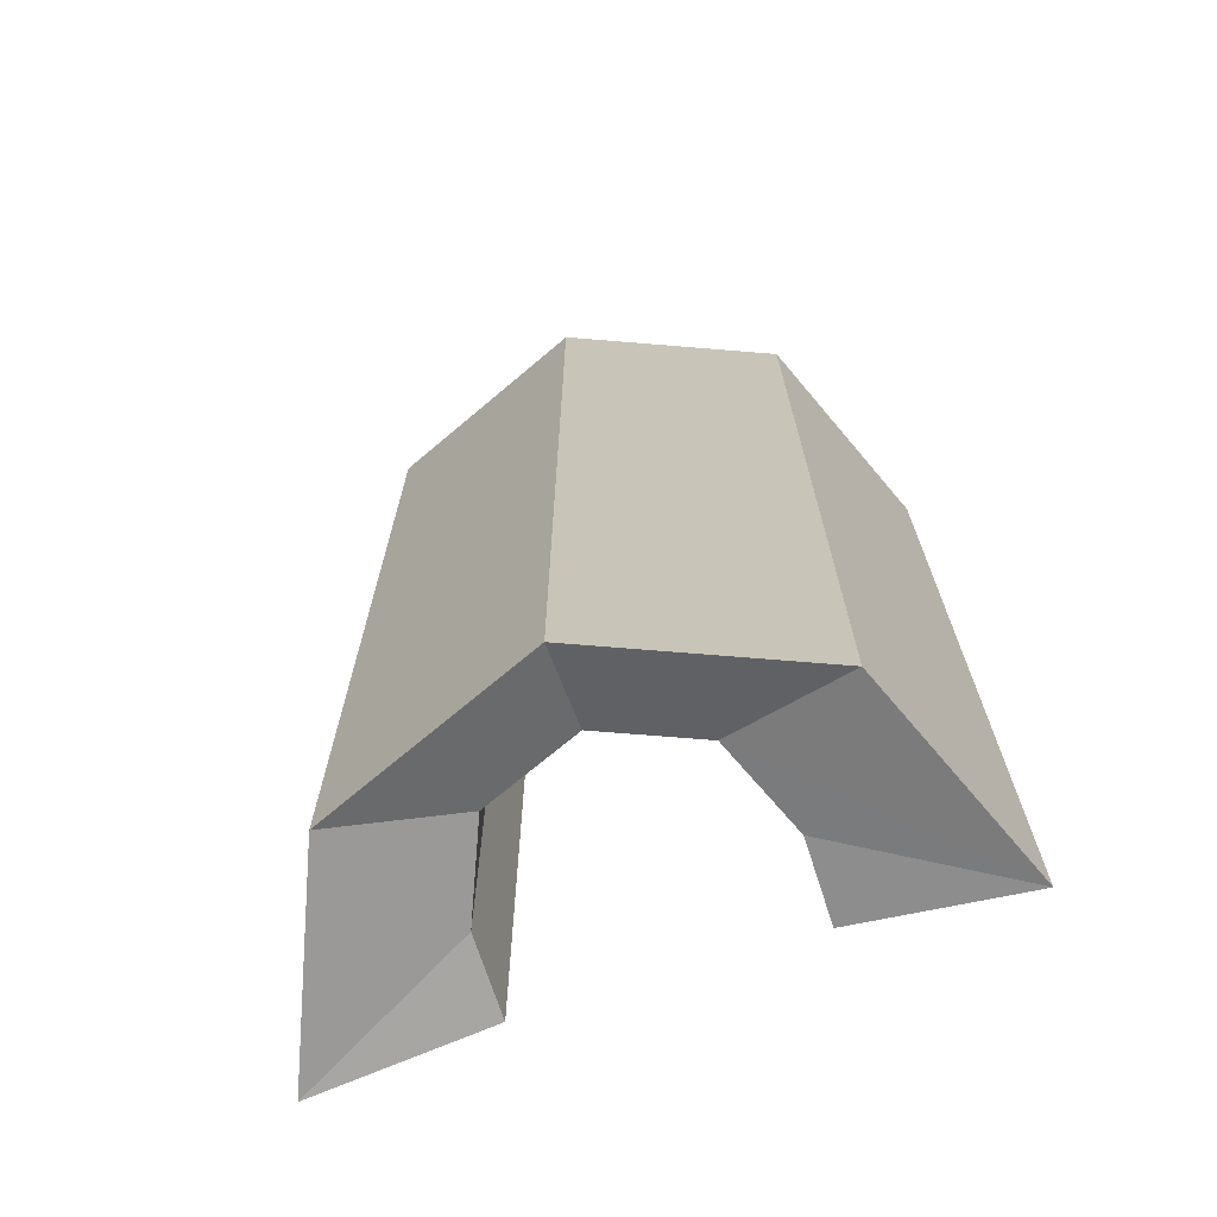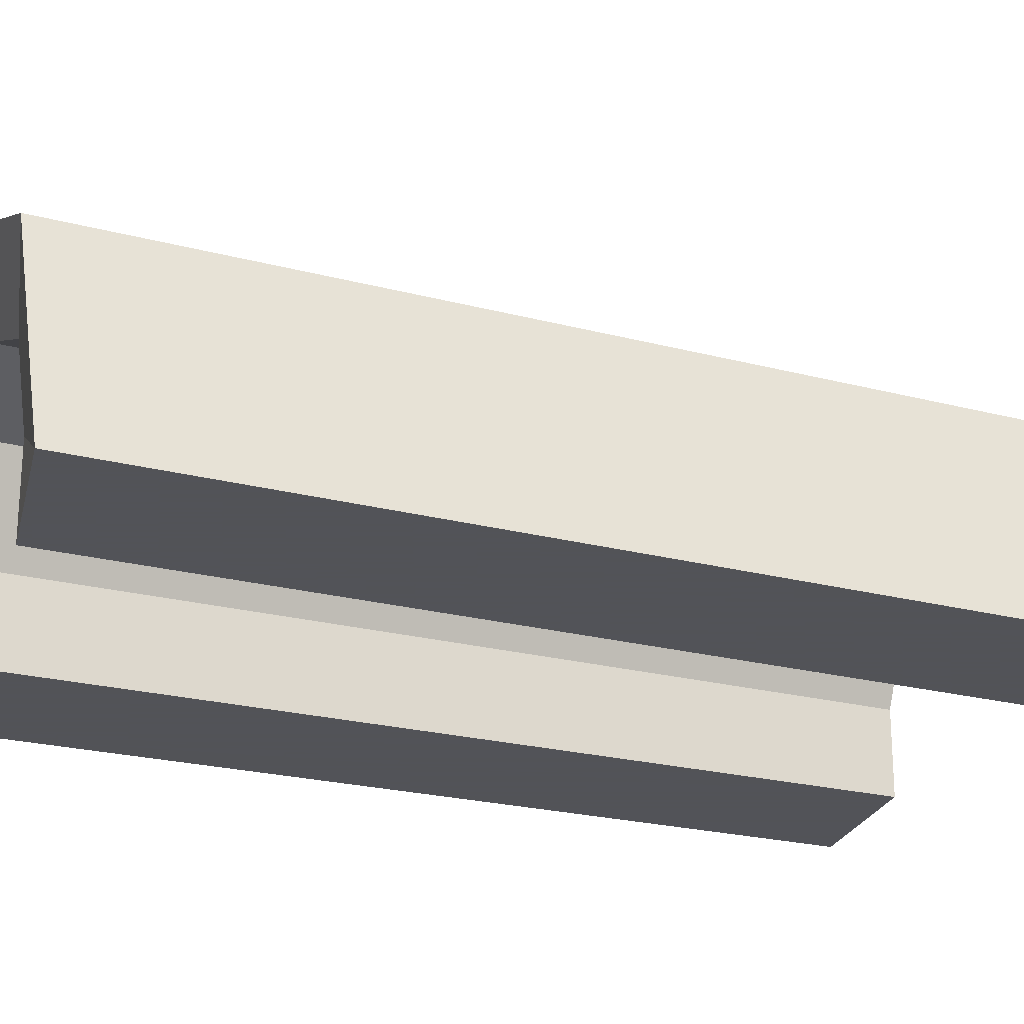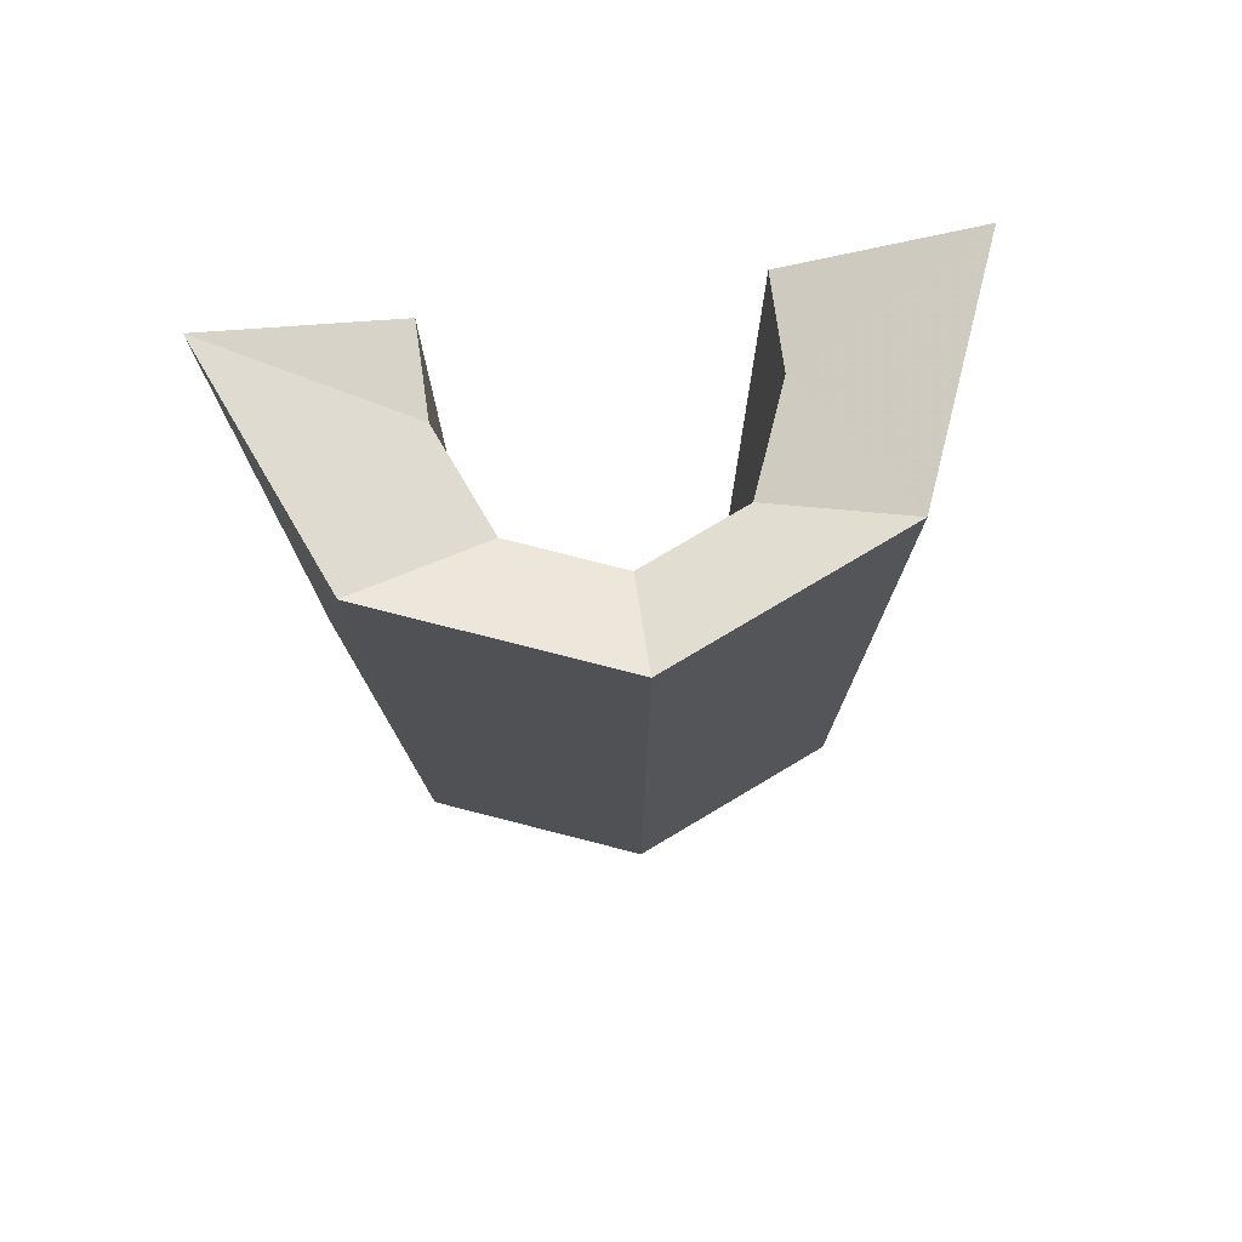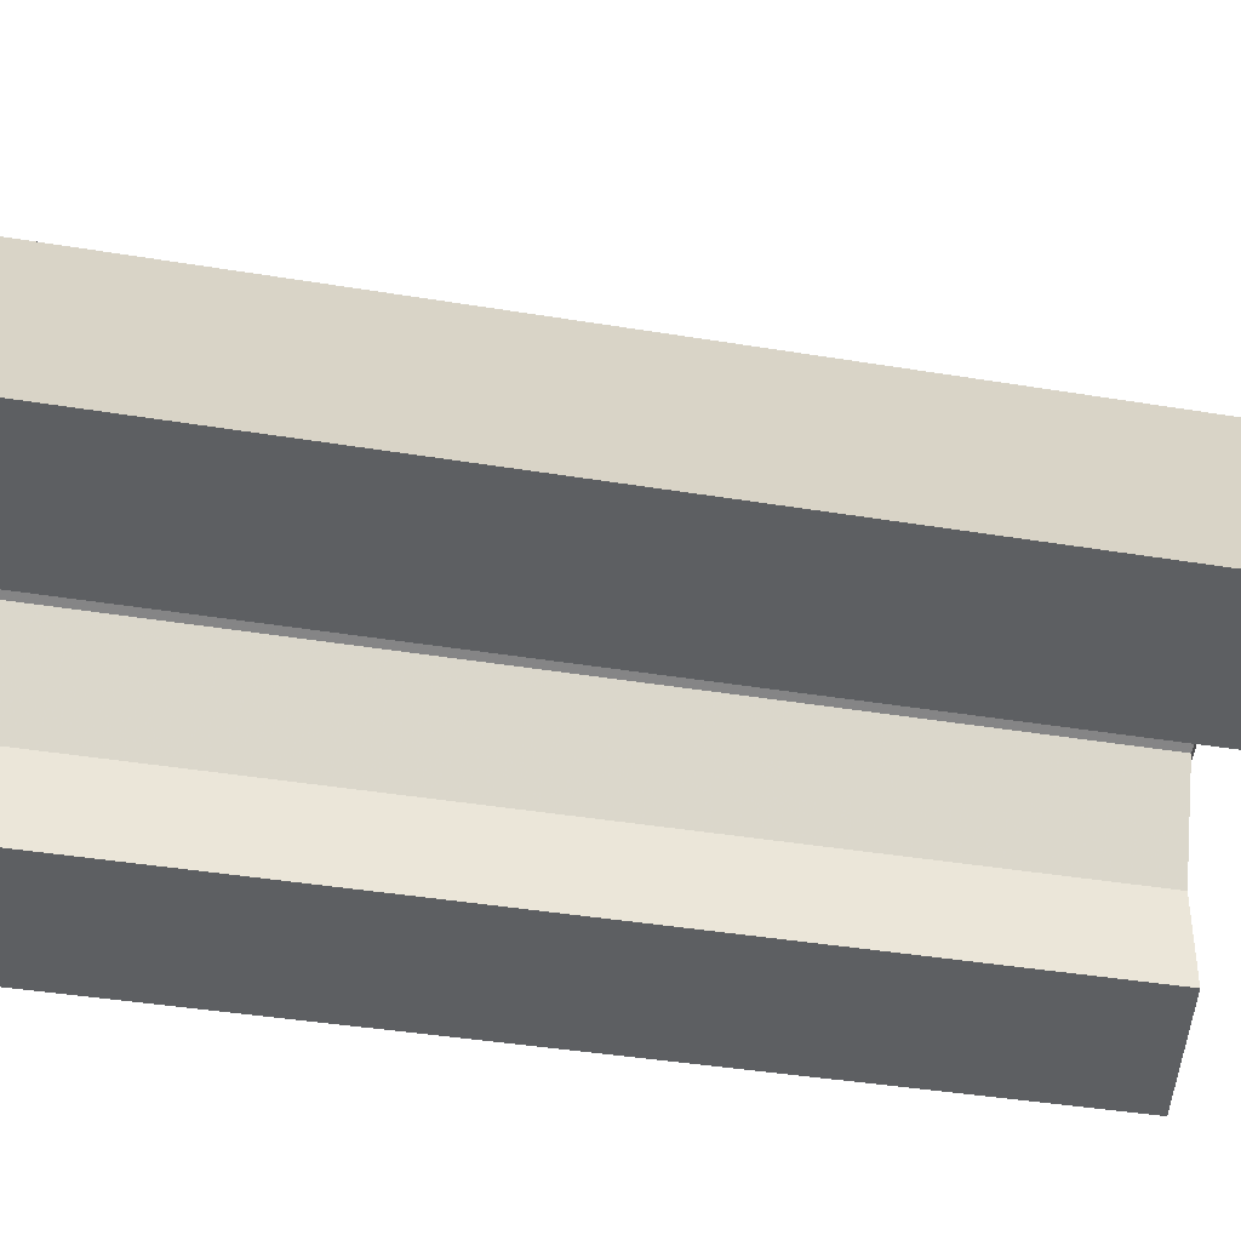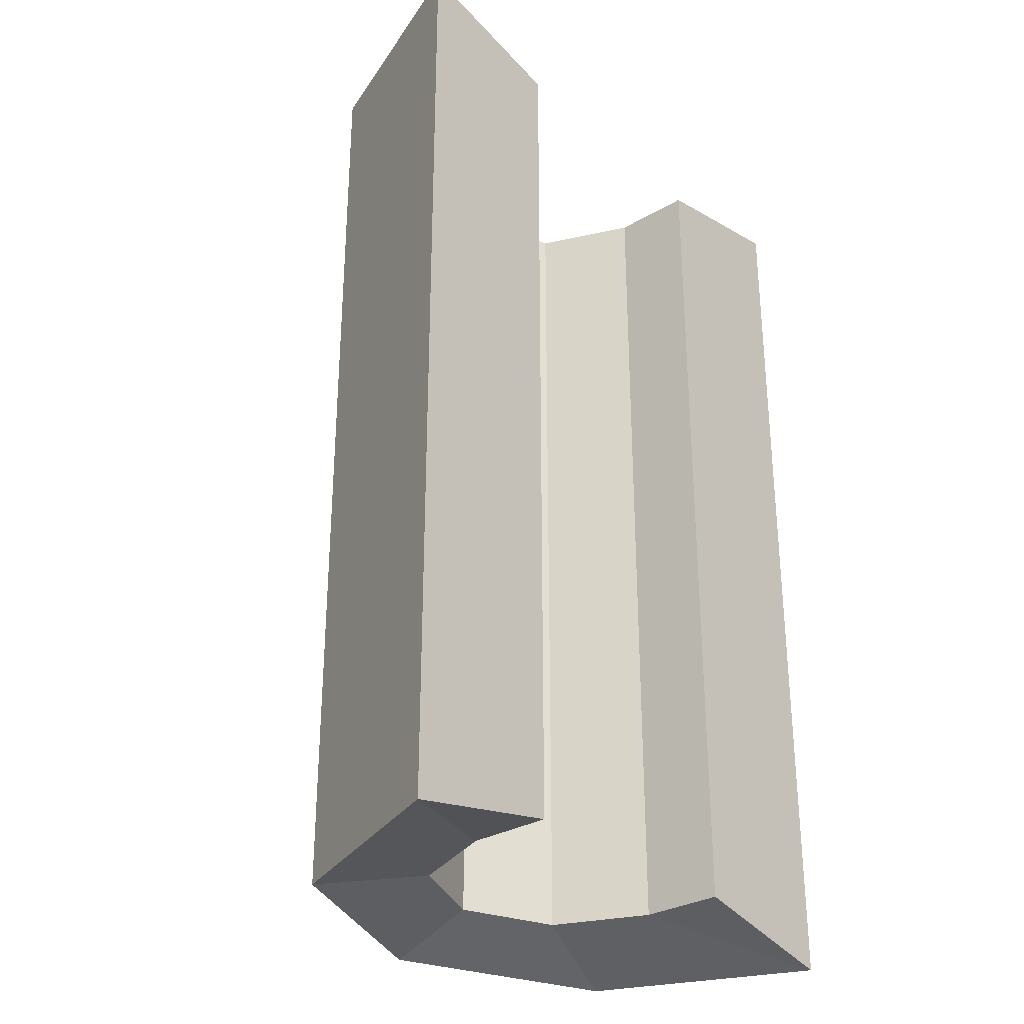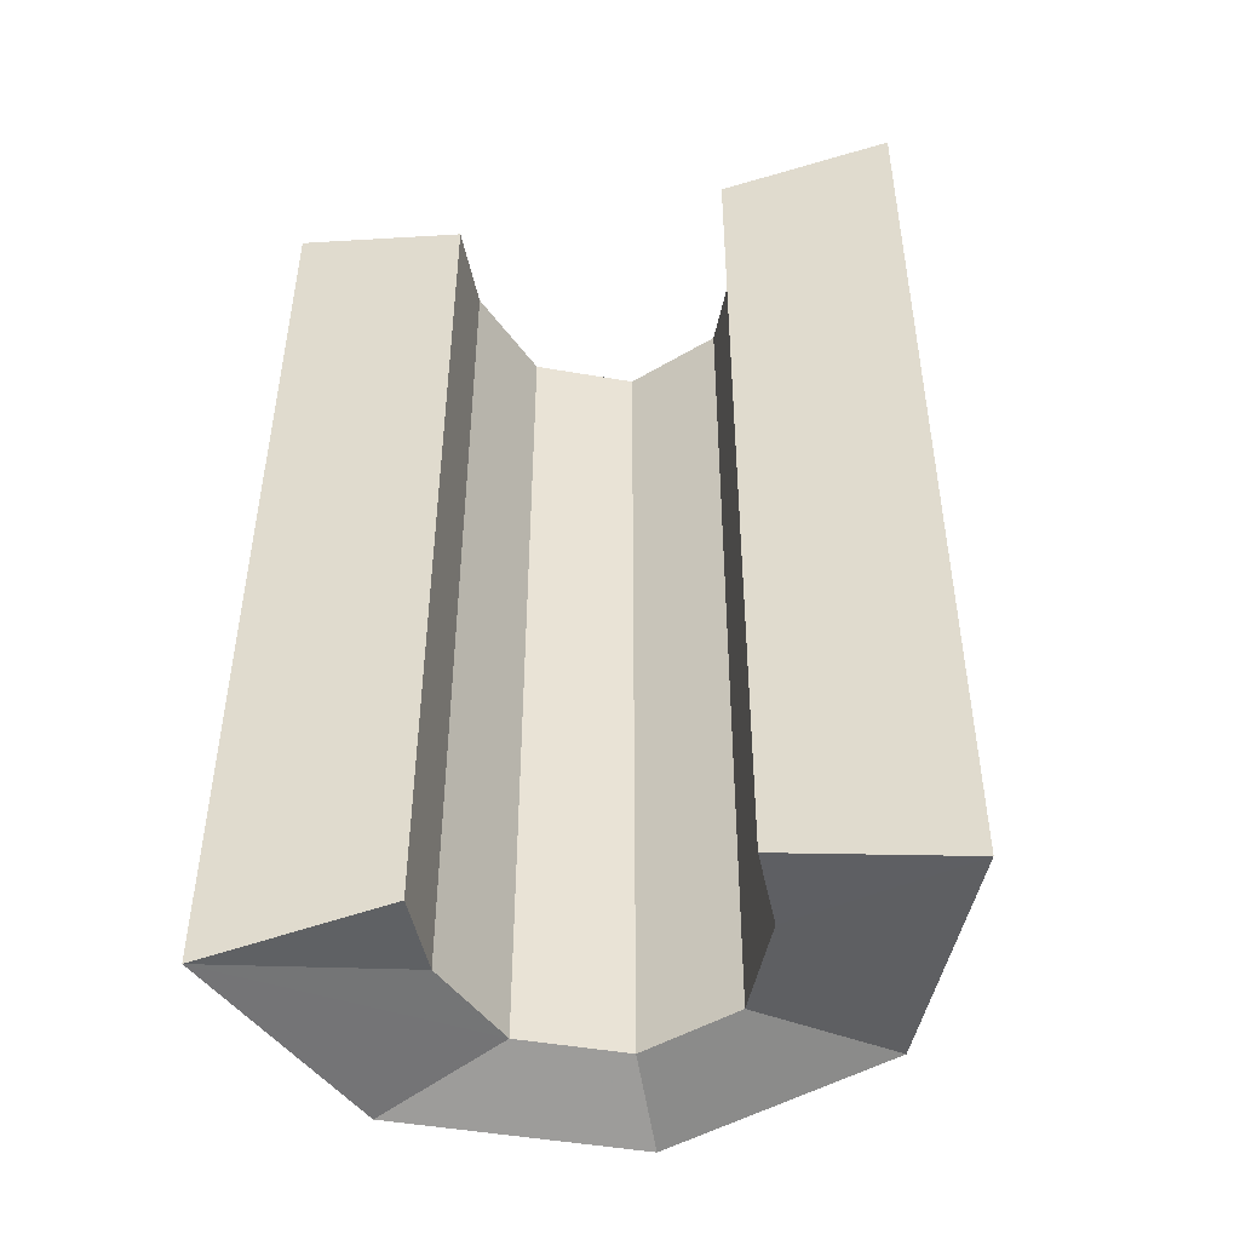
<metadata>
{"format":"obj","ext":"obj","renderer":"f3d","projection":"perspective","resolution":1024,"background":"white","views":[{"elev":-70.3,"azim":17.8,"up":"+Y"},{"elev":-22.5,"azim":65.3,"up":"+Z"},{"elev":77.1,"azim":-8.2,"up":"+Y"},{"elev":-39.5,"azim":78.3,"up":"+Z"},{"elev":-30.5,"azim":130.3,"up":"+Y"},{"elev":-47.4,"azim":-168.6,"up":"+Y"}]}
</metadata>
<code>
o Cylinder
v 1 4.604 0.6656
v 1 -2.011 0.6656
v -1.599 -2.262 1.656
v -1.599 4.855 1.656
v -2.262 -2.262 0.04635
v -2.262 4.855 0.04636
v -1 4.604 0.6656
v -1 -2.011 0.6656
v -0.7071 4.604 1.373
v -0.7071 -2.011 1.373
v -0 4.604 1.666
v 0 -2.011 1.666
v 0.7071 4.604 1.373
v 0.7071 -2.011 1.373
v -0 4.855 2.318
v 0 -2.262 2.318
v 1.599 4.855 1.656
v 1.599 -2.262 1.656
v 1 4.604 0.04635
v 1 -2.011 0.04635
v 2.262 -2.262 0.04635
v 2.262 4.855 0.04636
v -1 4.604 0.04635
v -1 -2.011 0.04635
f 15 16 18 17
f 4 3 16 15
f 6 5 3 4
f 7 9 10 8
f 9 11 12 10
f 18 16 12 14
f 13 1 2 14
f 11 13 14 12
f 3 5 8 10
f 4 15 11 9
f 16 3 10 12
f 6 4 9 7
f 15 17 13 11
f 22 21 20 19
f 24 23 7 8
f 2 1 19 20
f 17 18 21 22
f 1 13 17 22
f 19 1 22
f 21 18 14 2
f 20 21 2
f 5 6 23 24
f 6 7 23
f 5 24 8

</code>
